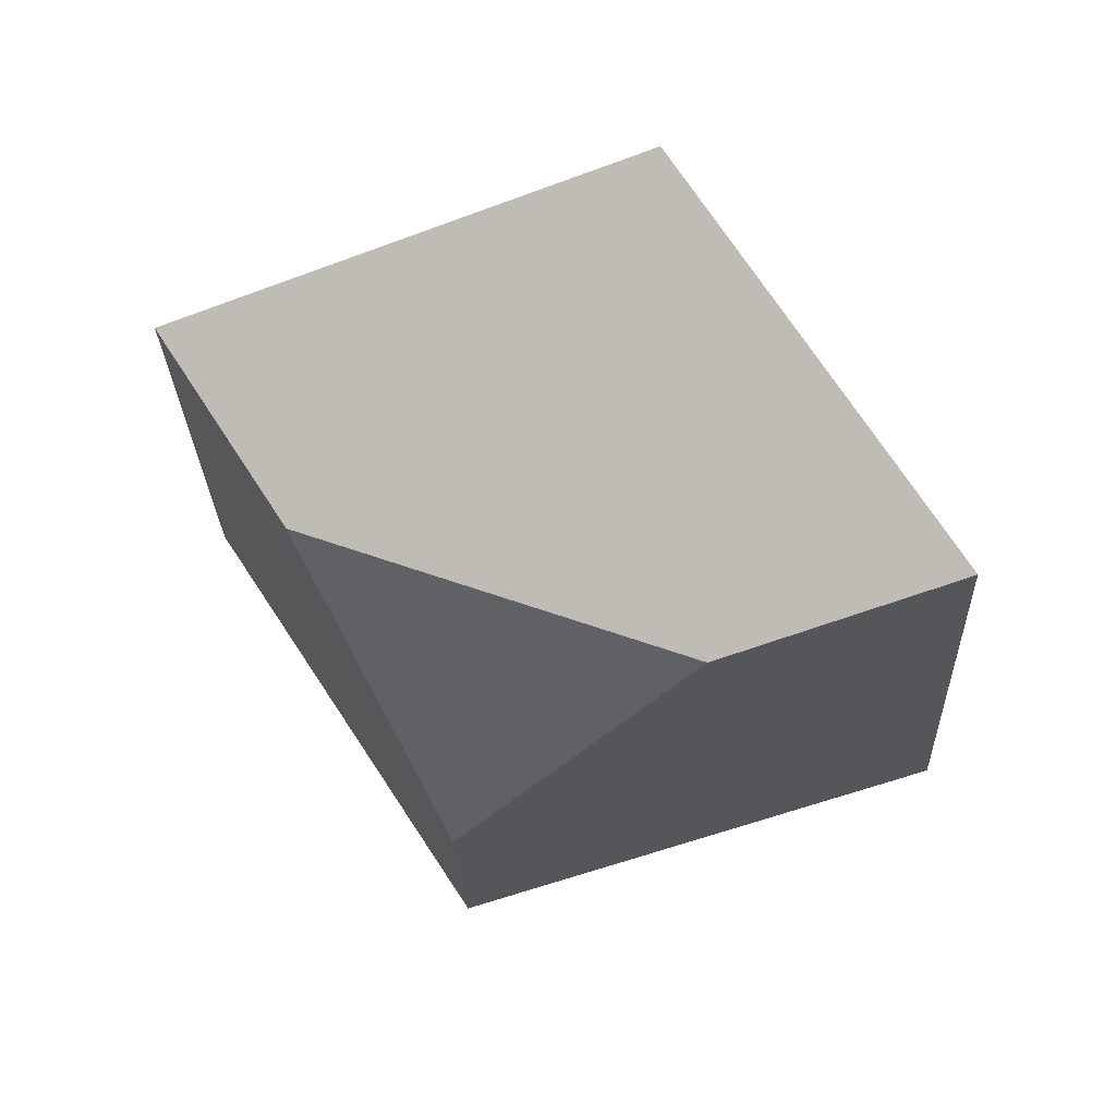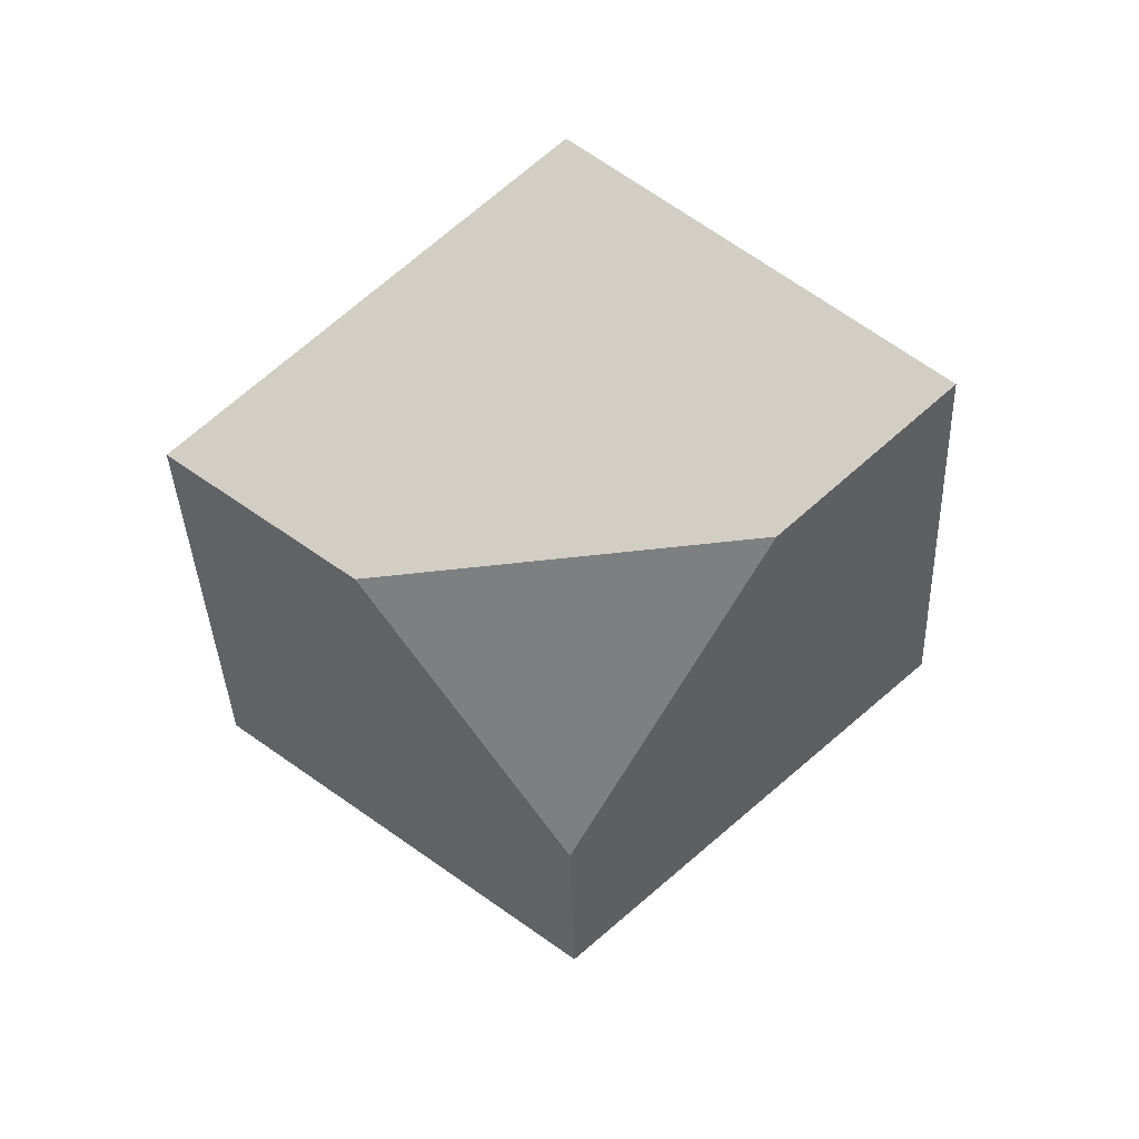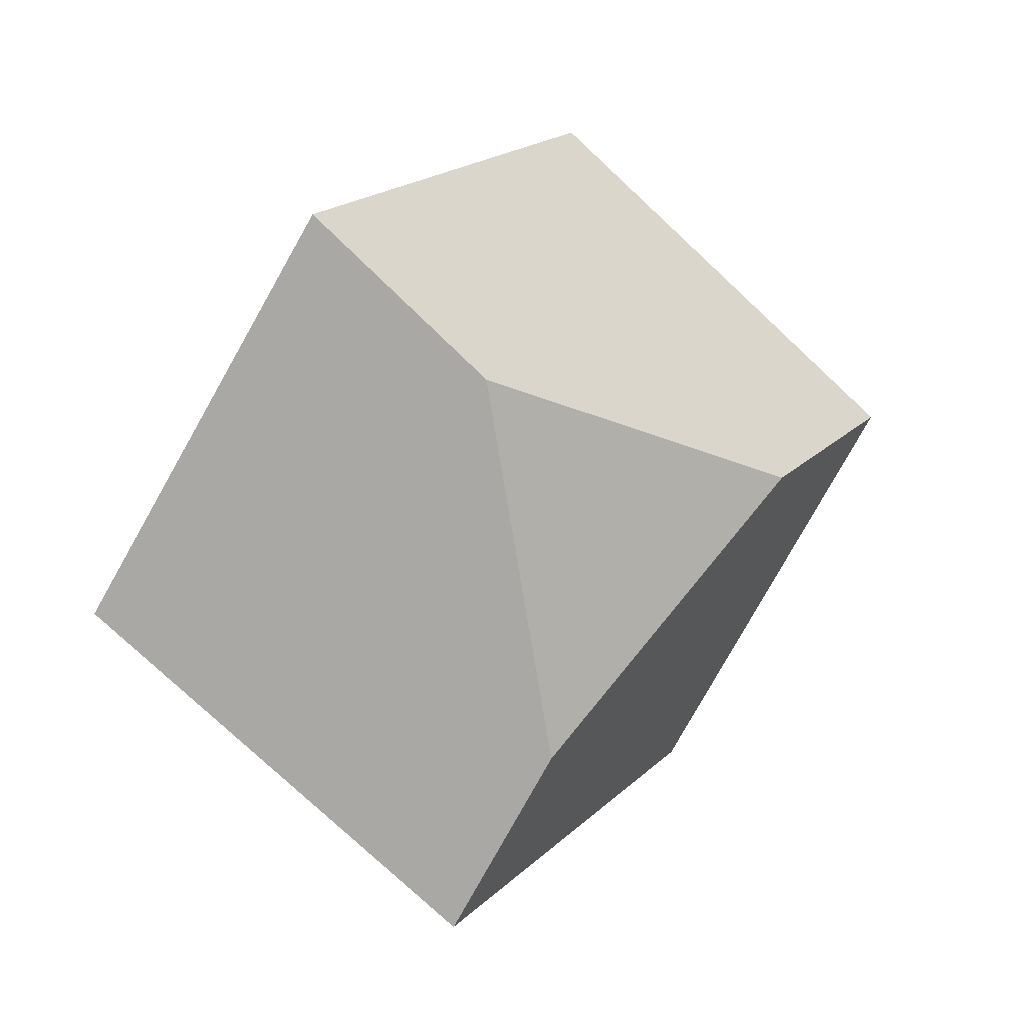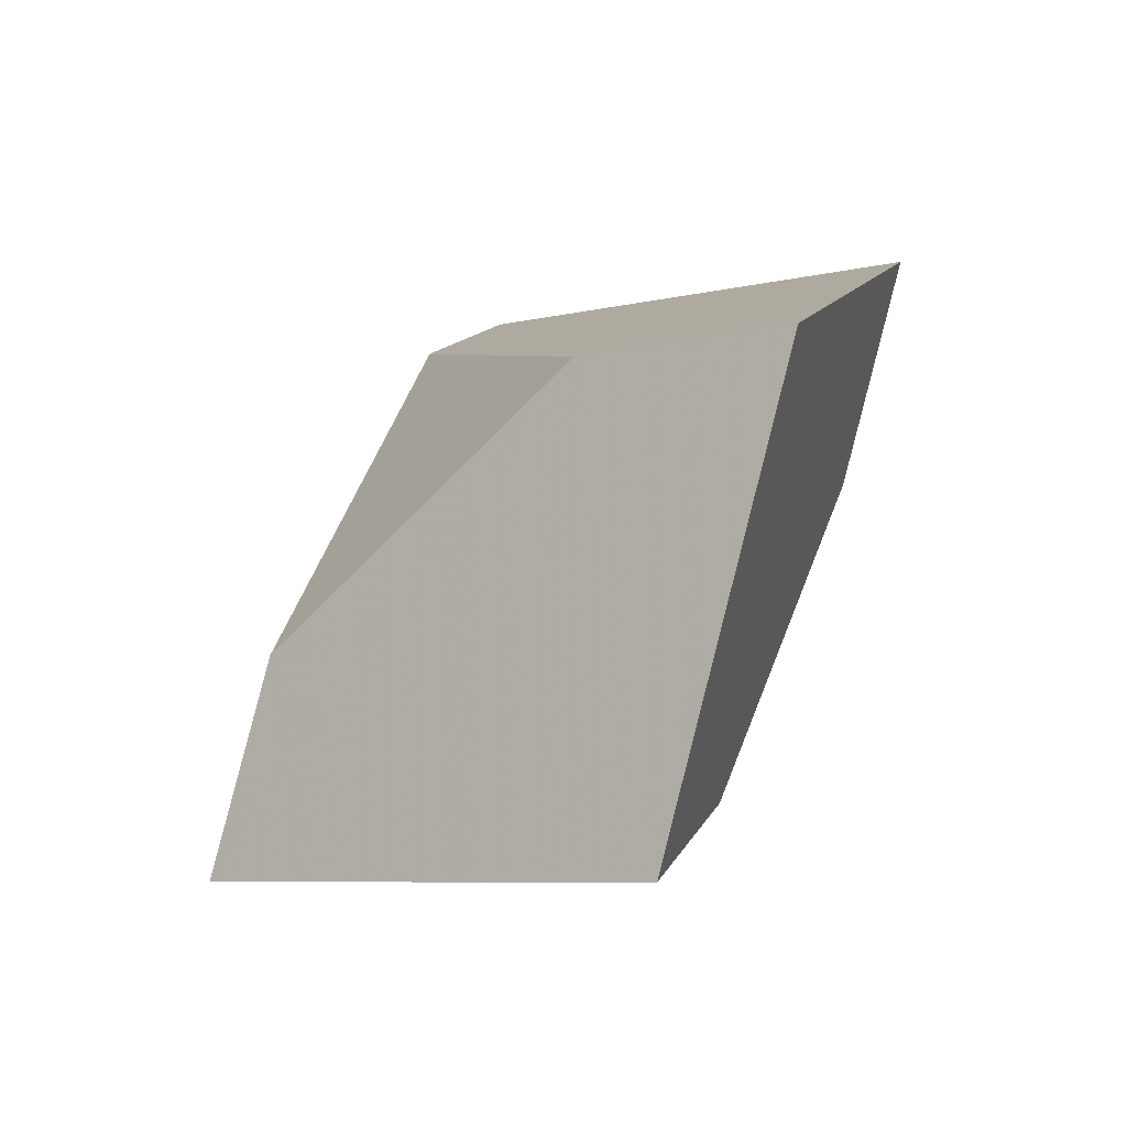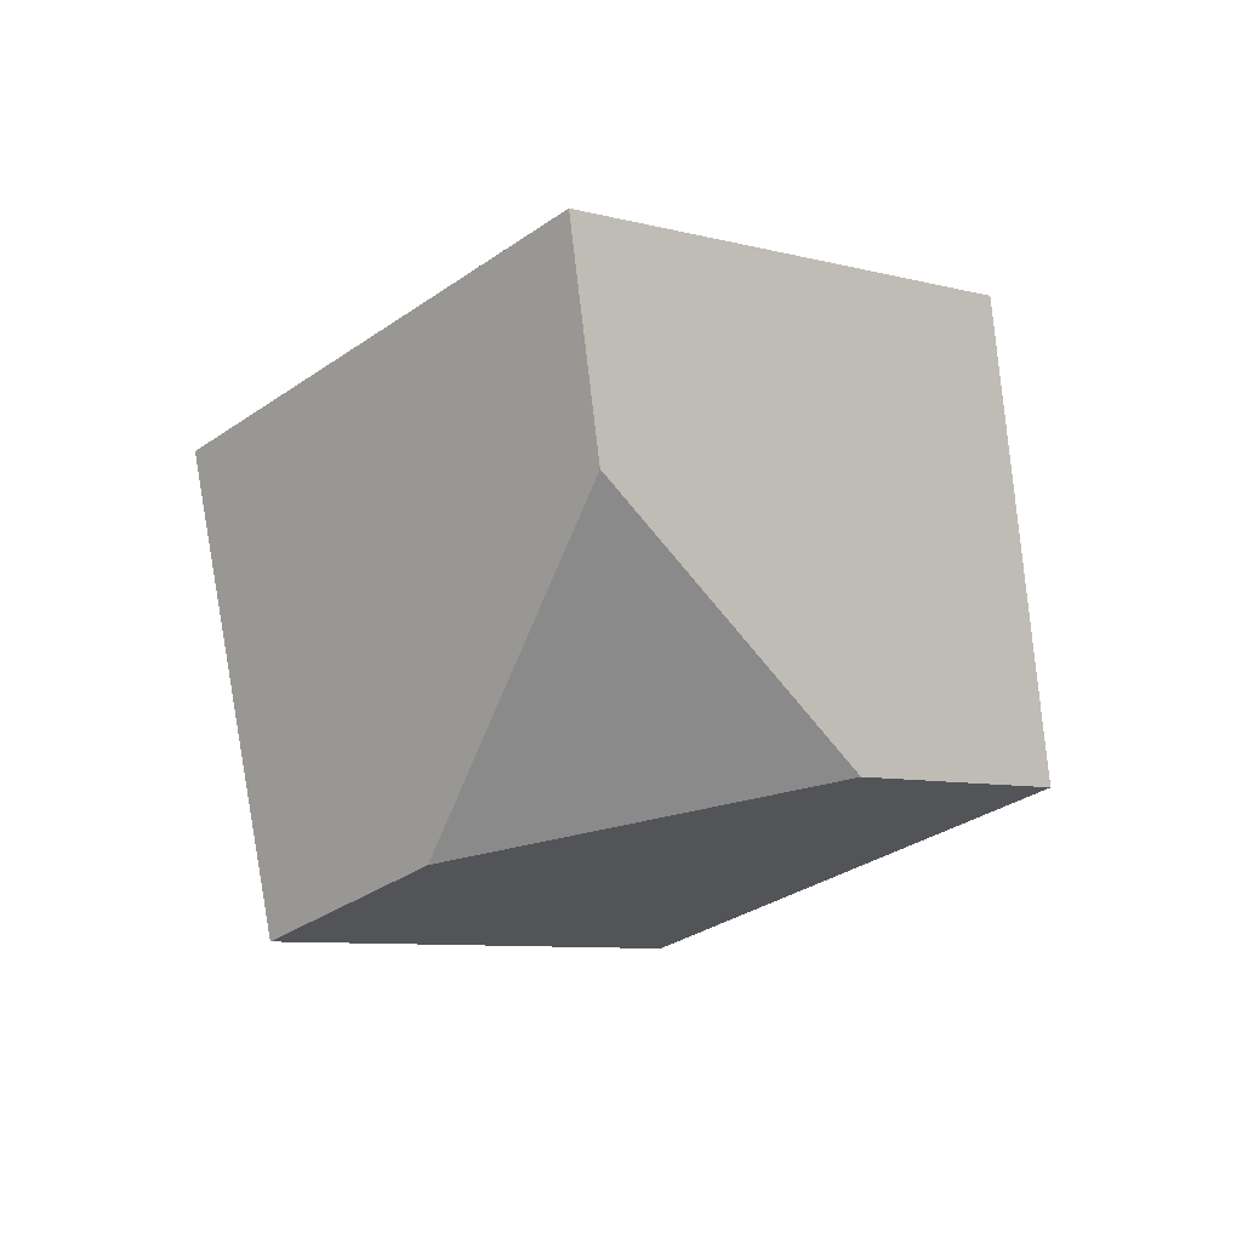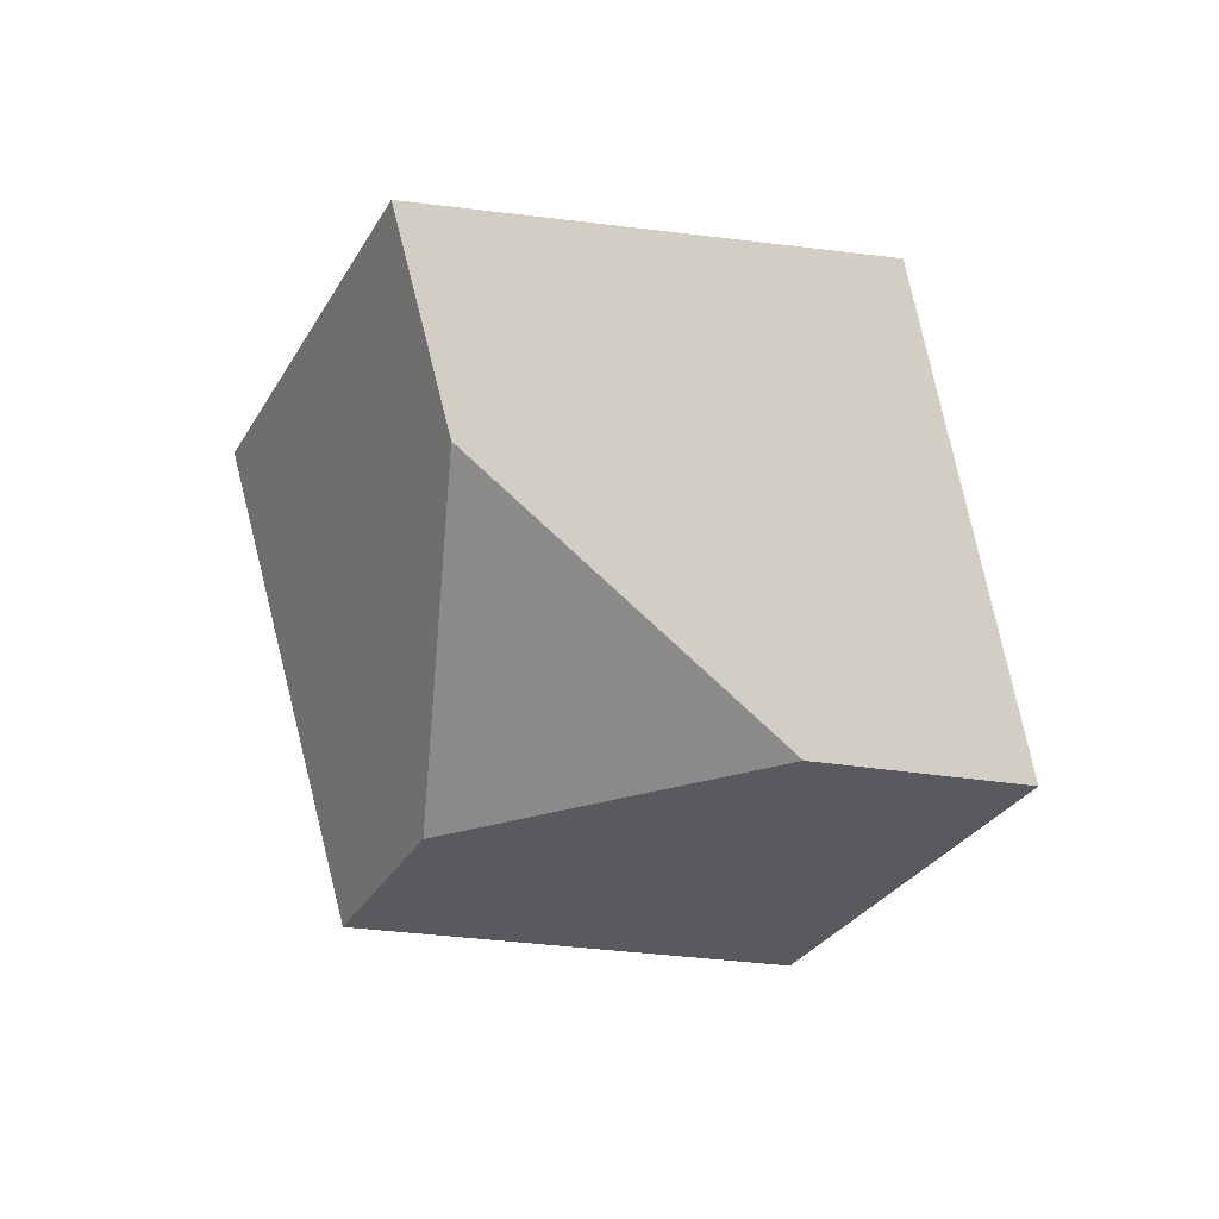
<metadata>
{"format":"obj","ext":"obj","renderer":"f3d","projection":"perspective","resolution":1024,"background":"white","views":[{"elev":29.0,"azim":-146.5,"up":"+Z"},{"elev":-43.6,"azim":52.0,"up":"+Y"},{"elev":-6.2,"azim":154.2,"up":"+Z"},{"elev":-44.7,"azim":61.7,"up":"+Z"},{"elev":-79.3,"azim":-122.4,"up":"+Y"},{"elev":-64.2,"azim":130.1,"up":"+Y"}]}
</metadata>
<code>
v -0.3661 0.2019 0.02478
v -0.347 0.2171 0.08474
v -0.319 0.2125 0.1097
v -0.296 0.174 0.04847
v -0.3563 0.1845 -0.003458
v -0.326 0.1551 0.06162
v -0.3942 0.1378 0.05008
v -0.4229 0.142 0.0266
v -0.4125 0.2006 0.07429
v -0.4454 0.1804 0.08996
v -0.3738 0.1533 0.1099
v -0.3855 0.1722 0.1405
f 1 2 3
f 1 3 4
f 1 4 5
f 6 7 8
f 6 8 5
f 6 5 4
f 9 1 5
f 9 5 8
f 9 8 10
f 8 7 11
f 8 11 12
f 8 12 10
f 2 9 10
f 2 10 12
f 2 12 3
f 12 11 6
f 12 6 4
f 12 4 3
f 1 9 2
f 6 11 7

</code>
